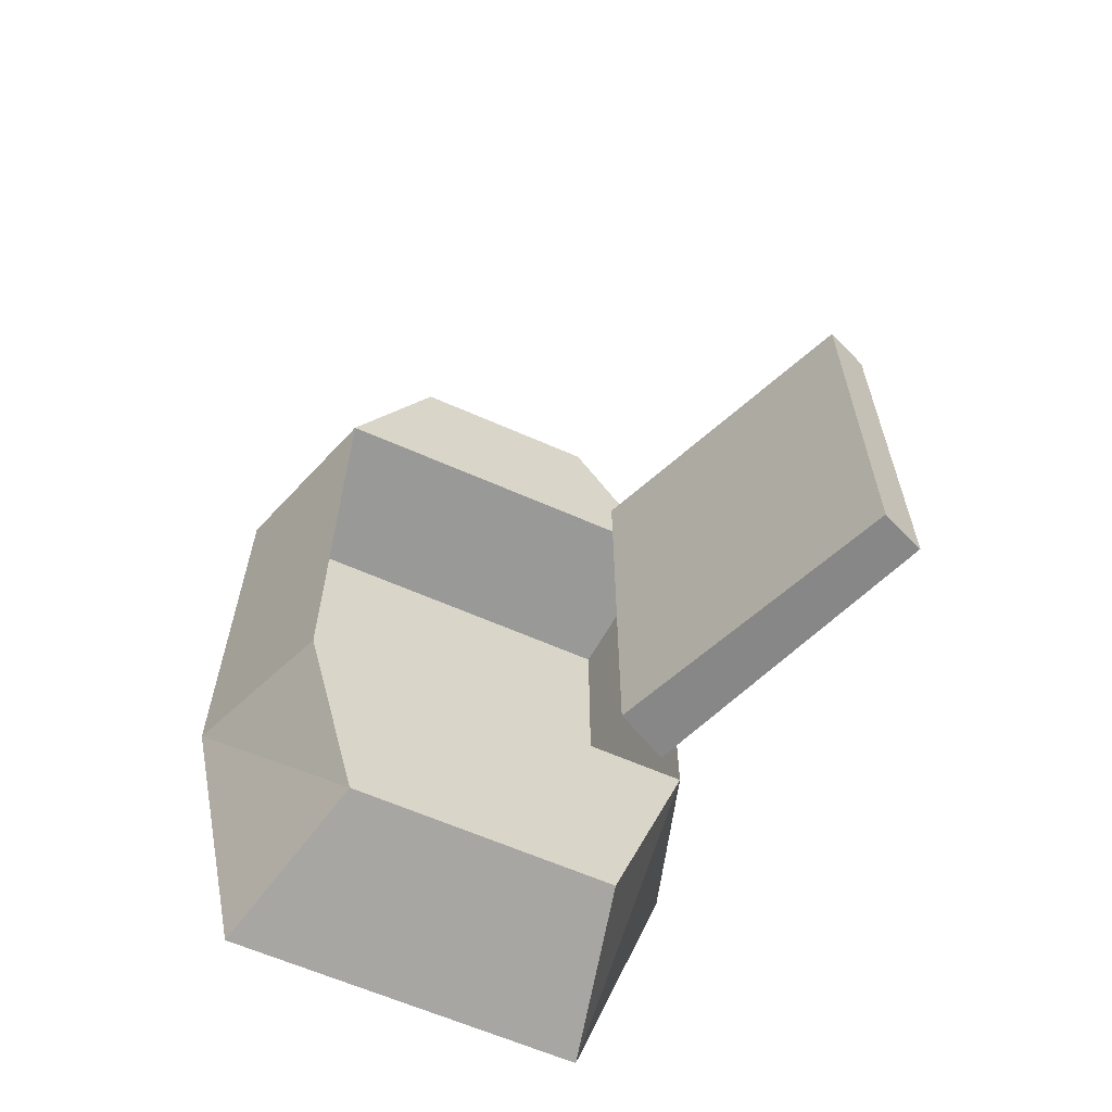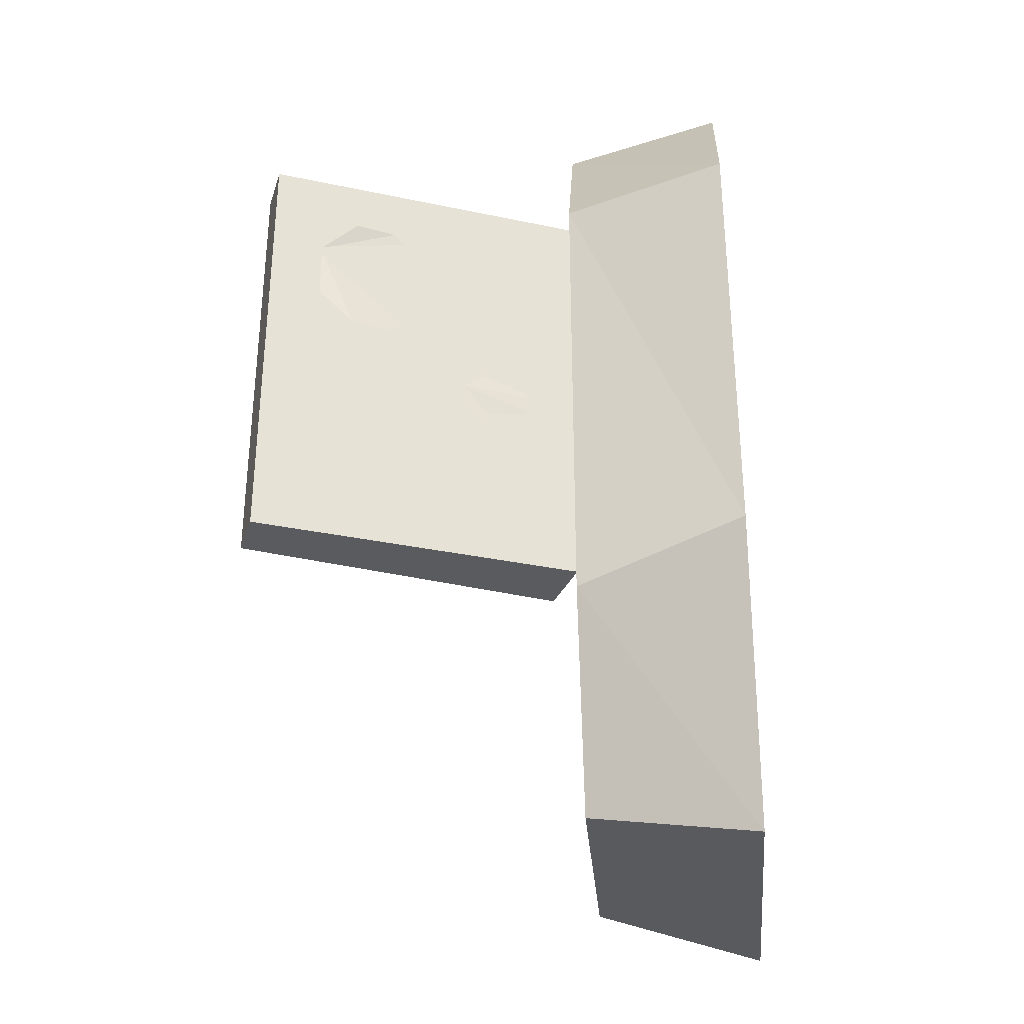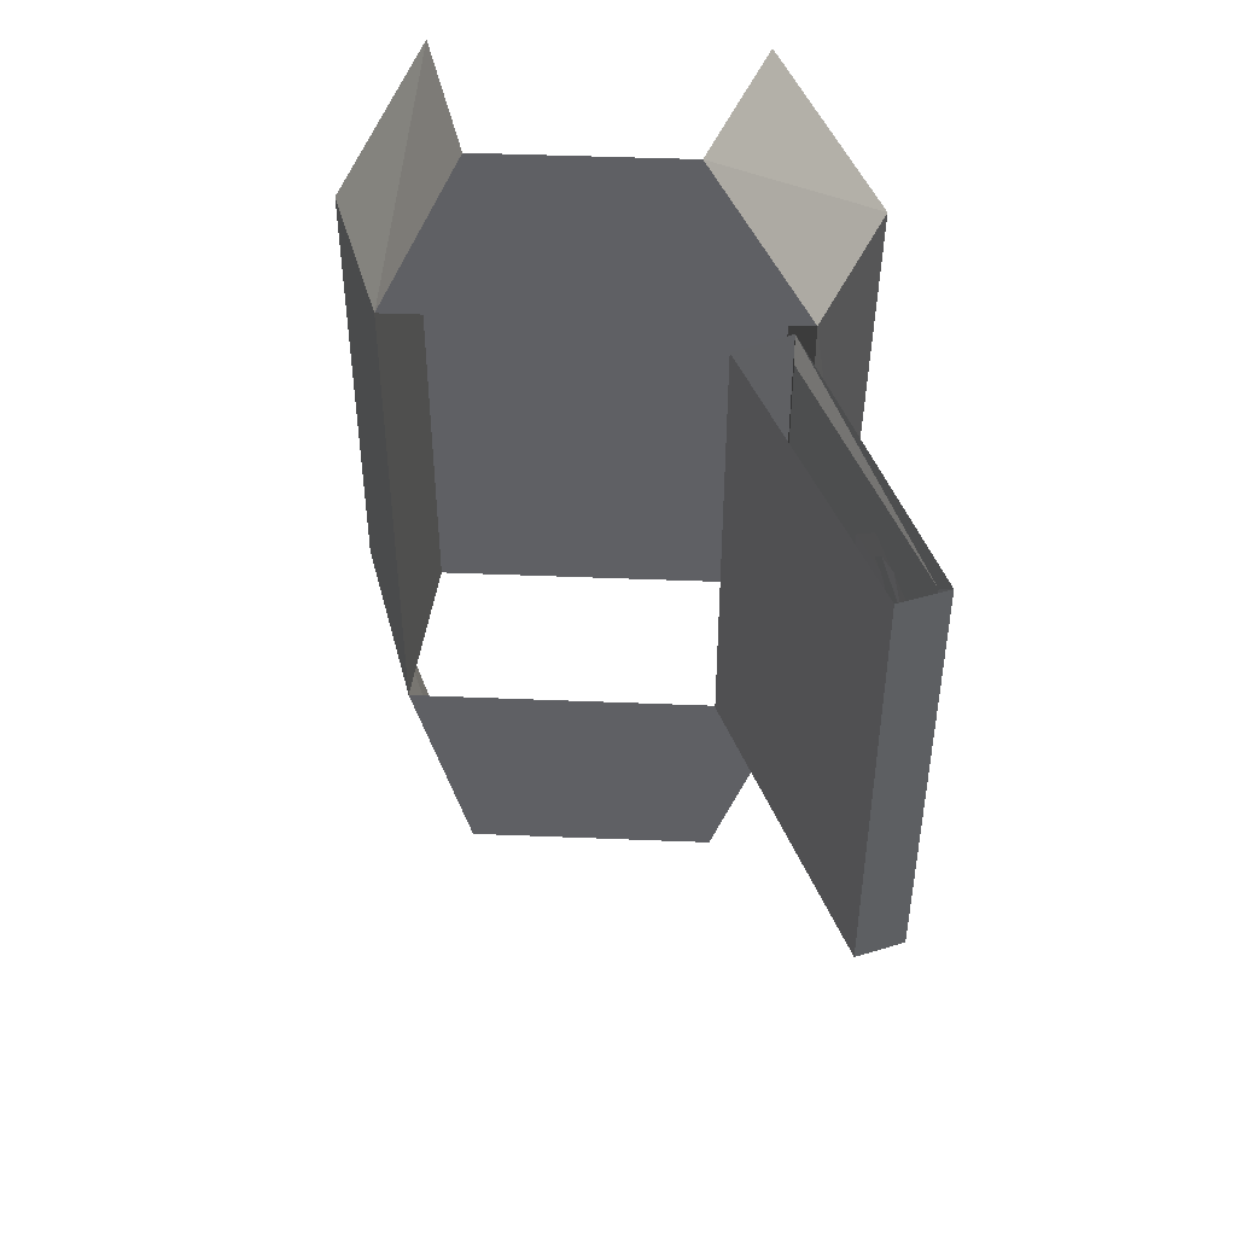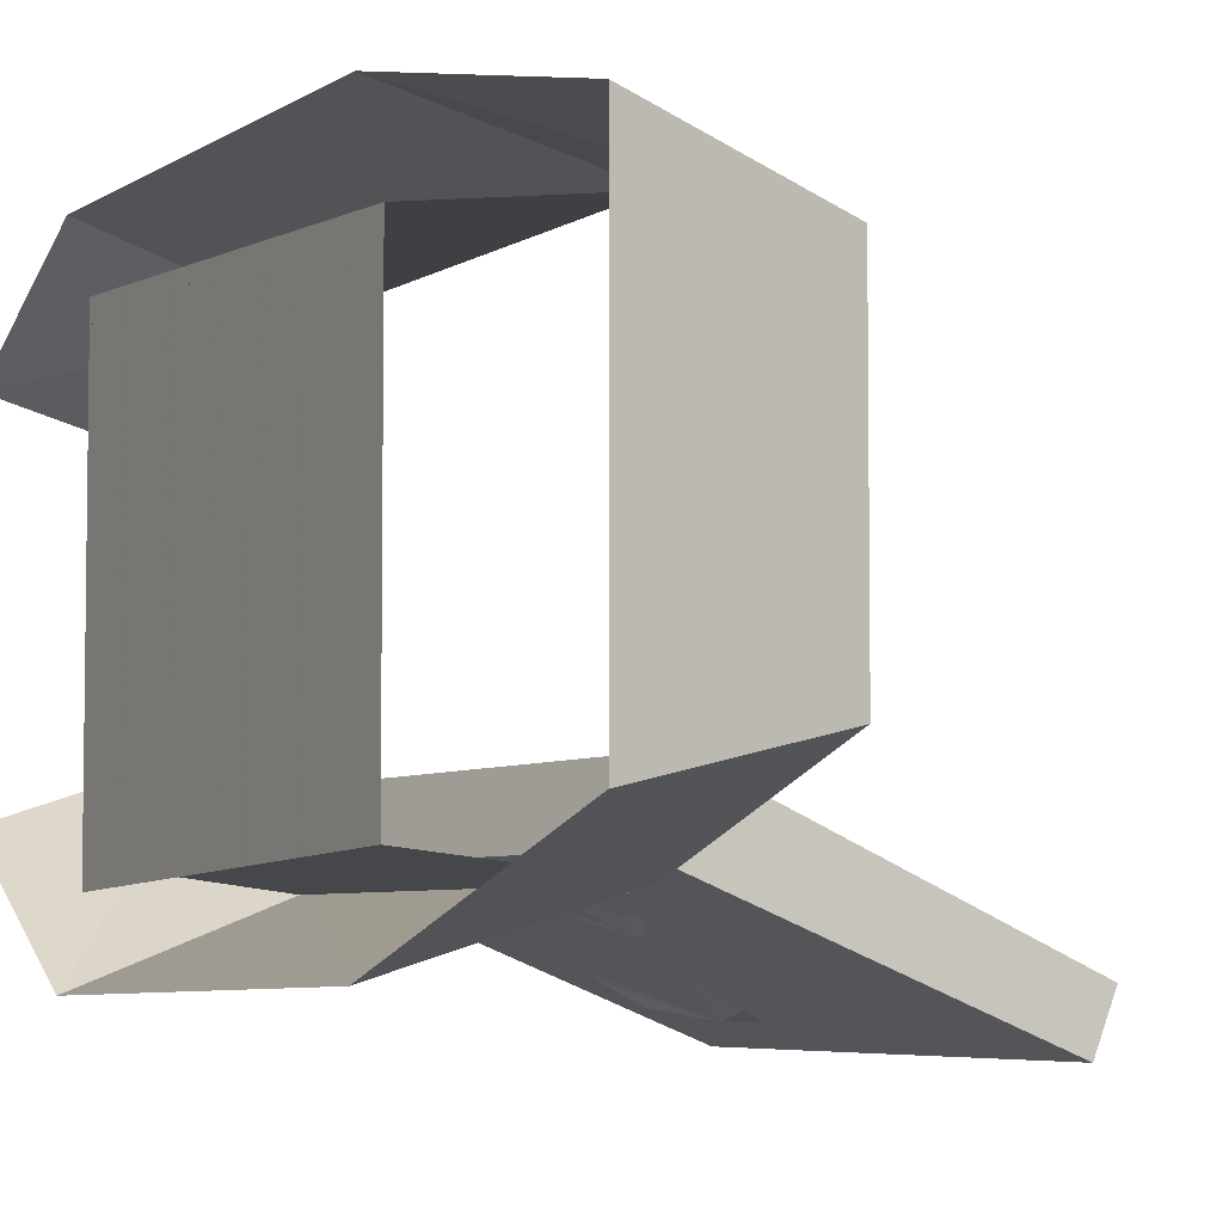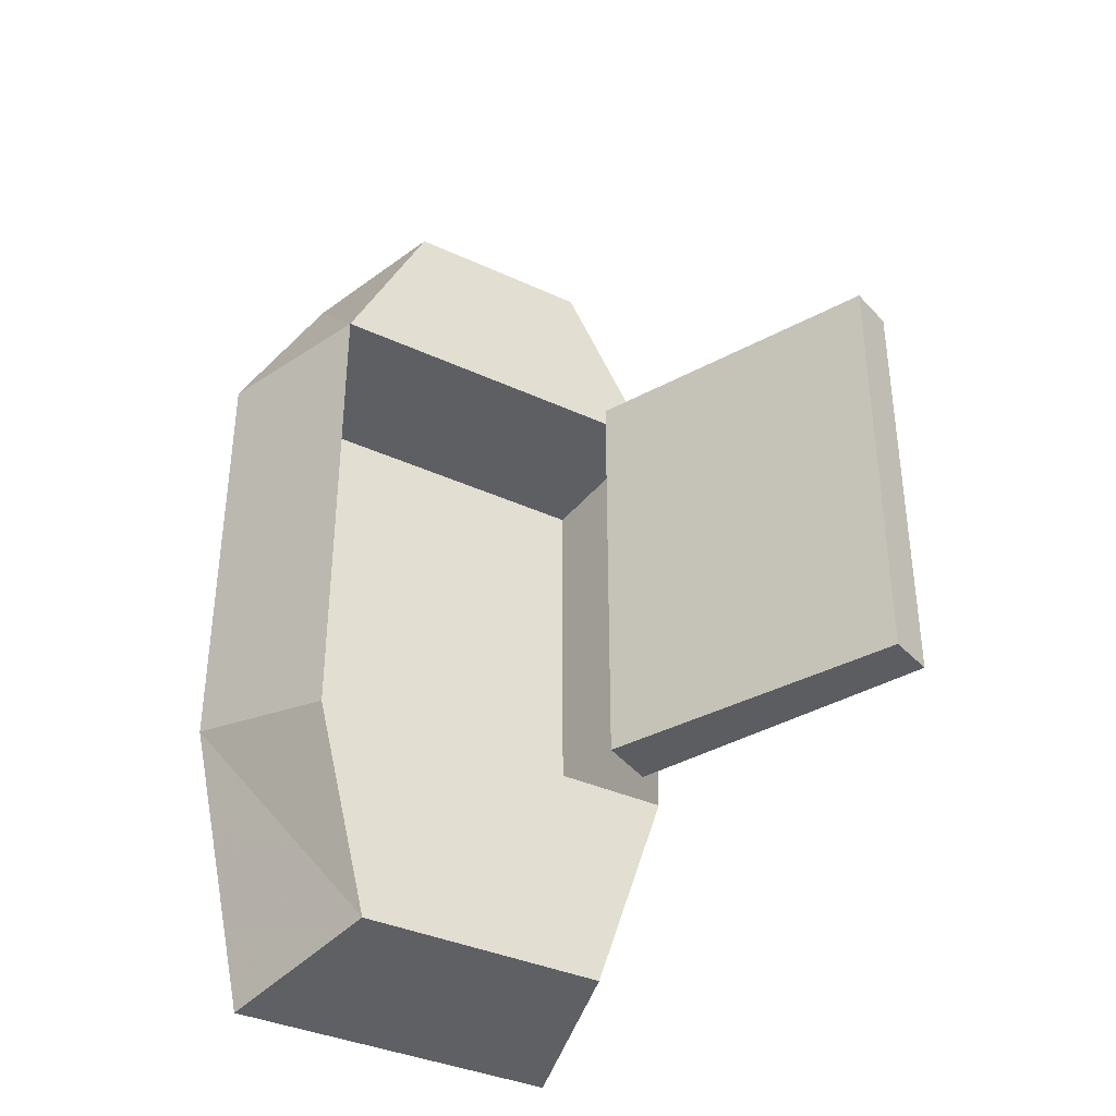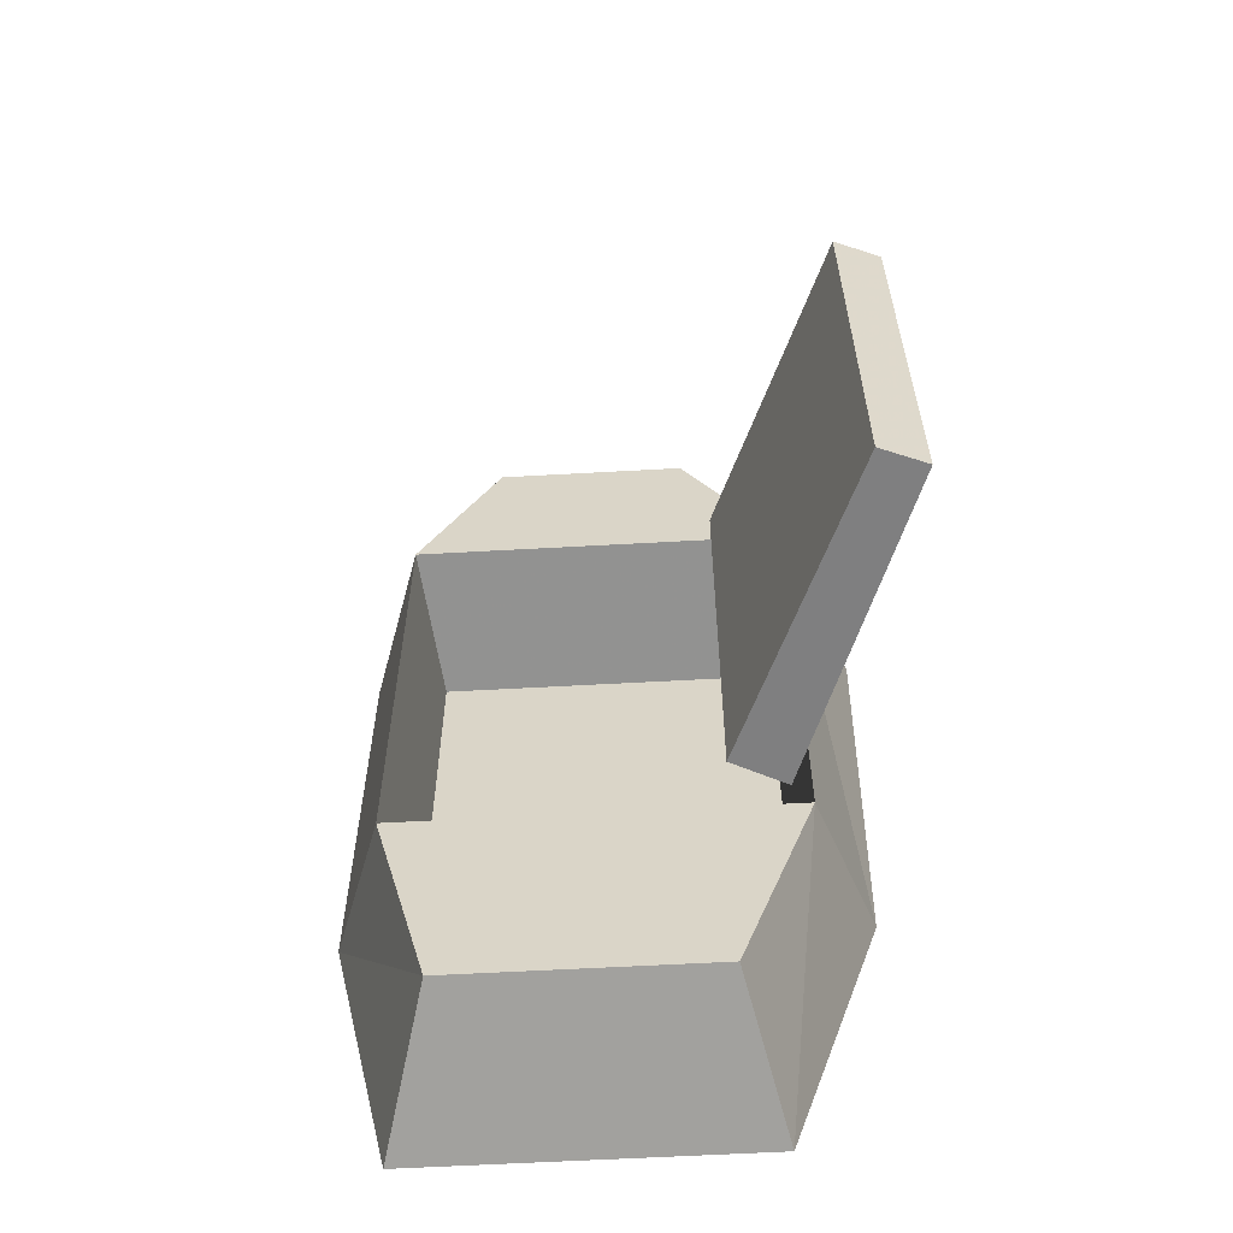
<metadata>
{"format":"obj","ext":"obj","renderer":"f3d","projection":"perspective","resolution":1024,"background":"white","views":[{"elev":-62.4,"azim":65.8,"up":"+Y"},{"elev":-33.0,"azim":-174.8,"up":"+Y"},{"elev":45.3,"azim":92.7,"up":"+Y"},{"elev":-5.3,"azim":-28.5,"up":"+Z"},{"elev":-36.7,"azim":59.0,"up":"+Y"},{"elev":-59.7,"azim":93.3,"up":"+Y"}]}
</metadata>
<code>
v -0.08594 -1.008 -0.2344
v -0.3359 -1.008 -0.125
v -0.3359 -1.383 -0.125
v -0.08594 -1.383 -0.2344
v -0.1016 -1.383 -0.2734
v -0.1016 -1.008 -0.2734
v -0.3594 -1.008 -0.1719
v -0.3594 -1.383 -0.1719
v -0.1562 -1.094 -0.25
v -0.1562 -1.125 -0.25
v -0.1797 -1.148 -0.2422
v -0.1953 -1.148 -0.2344
v -0.2188 -1.125 -0.2266
v -0.2188 -1.094 -0.2266
v -0.1953 -1.07 -0.2344
v -0.1797 -1.07 -0.2422
v -0.1406 -1.086 -0.2578
v -0.1406 -1.133 -0.2578
v -0.1719 -1.164 -0.25
v -0.2031 -1.164 -0.2344
v -0.2344 -1.133 -0.2188
v -0.2344 -1.086 -0.2188
v -0.2031 -1.055 -0.2344
v -0.1719 -1.055 -0.25
v -0.2734 -1.211 -0.2031
v -0.2734 -1.227 -0.2031
v -0.2812 -1.242 -0.1953
v -0.2891 -1.242 -0.1953
v -0.3047 -1.227 -0.1875
v -0.3047 -1.211 -0.1875
v -0.2891 -1.195 -0.1953
v -0.2812 -1.195 -0.1953
v -0.2656 -1.211 -0.2109
v -0.2656 -1.227 -0.2109
v -0.2812 -1.25 -0.2031
v -0.2969 -1.25 -0.1953
v -0.3203 -1.227 -0.1875
v -0.3203 -1.211 -0.1875
v -0.2969 -1.188 -0.1953
v -0.2812 -1.188 -0.2031
v -0.3438 -1.367 -0.1719
v -0.1172 -1.367 -0.2656
v -0.3438 -1.023 -0.1719
v -0.1172 -1.023 -0.2656
v -0.3594 -1 -0.1875
v -0.3594 -1.406 -0.1875
v -0.5 -1.375 -0.2344
v -0.5 -1 -0.2422
v -0.3594 -0.8594 -0.1016
v -0.3594 -1 0.1328
v -0.4922 -1.016 0.1172
v -0.4922 -1.016 -0.1719
v -0.4922 -1.391 -0.1719
v -0.3594 -1.586 0.08594
v -0.3594 -1.586 -0.125
v -0.3594 -1.406 0.1328
v -0.5 -1.375 0.1797
v -0.5 -1.617 0.125
v -0.5 -1.617 -0.1562
v -0.5 -1 0.1797
v -0.3594 -0.8594 0.0625
v -0.5 -0.8594 0.1016
v -0.5 -0.8594 -0.1484
v -0.4922 -1.391 0.1172
v -0.4922 -1.016 -0.1875
v -0.4922 -1.016 0.1328
f 1 2 3
f 1 3 4
f 1 4 5
f 1 5 6
f 7 8 3
f 7 3 2
f 17 18 19
f 17 19 20
f 17 20 21
f 17 21 22
f 17 22 23
f 17 23 24
f 33 34 35
f 33 35 36
f 33 36 37
f 33 37 38
f 33 38 39
f 33 39 40
f 4 3 8
f 4 8 5
f 45 50 51
f 45 51 52
f 45 52 46
f 46 52 53
f 50 56 64
f 50 64 51
f 64 53 65
f 64 65 66
f 6 5 7
f 7 5 8
f 45 49 50
f 54 55 46
f 54 46 56
f 50 49 61
f 9 10 11
f 9 11 12
f 9 12 13
f 9 13 14
f 9 14 15
f 9 15 16
f 25 26 27
f 25 27 28
f 25 28 29
f 25 29 30
f 25 30 31
f 25 31 32
f 41 42 5
f 41 5 8
f 44 6 42
f 42 6 5
f 41 8 43
f 43 8 7
f 43 7 44
f 44 7 6
f 45 46 47
f 45 47 48
f 45 48 49
f 54 56 57
f 54 57 58
f 54 58 55
f 55 58 59
f 55 59 46
f 46 59 47
f 56 50 60
f 56 60 57
f 50 61 62
f 50 62 60
f 49 48 63

</code>
